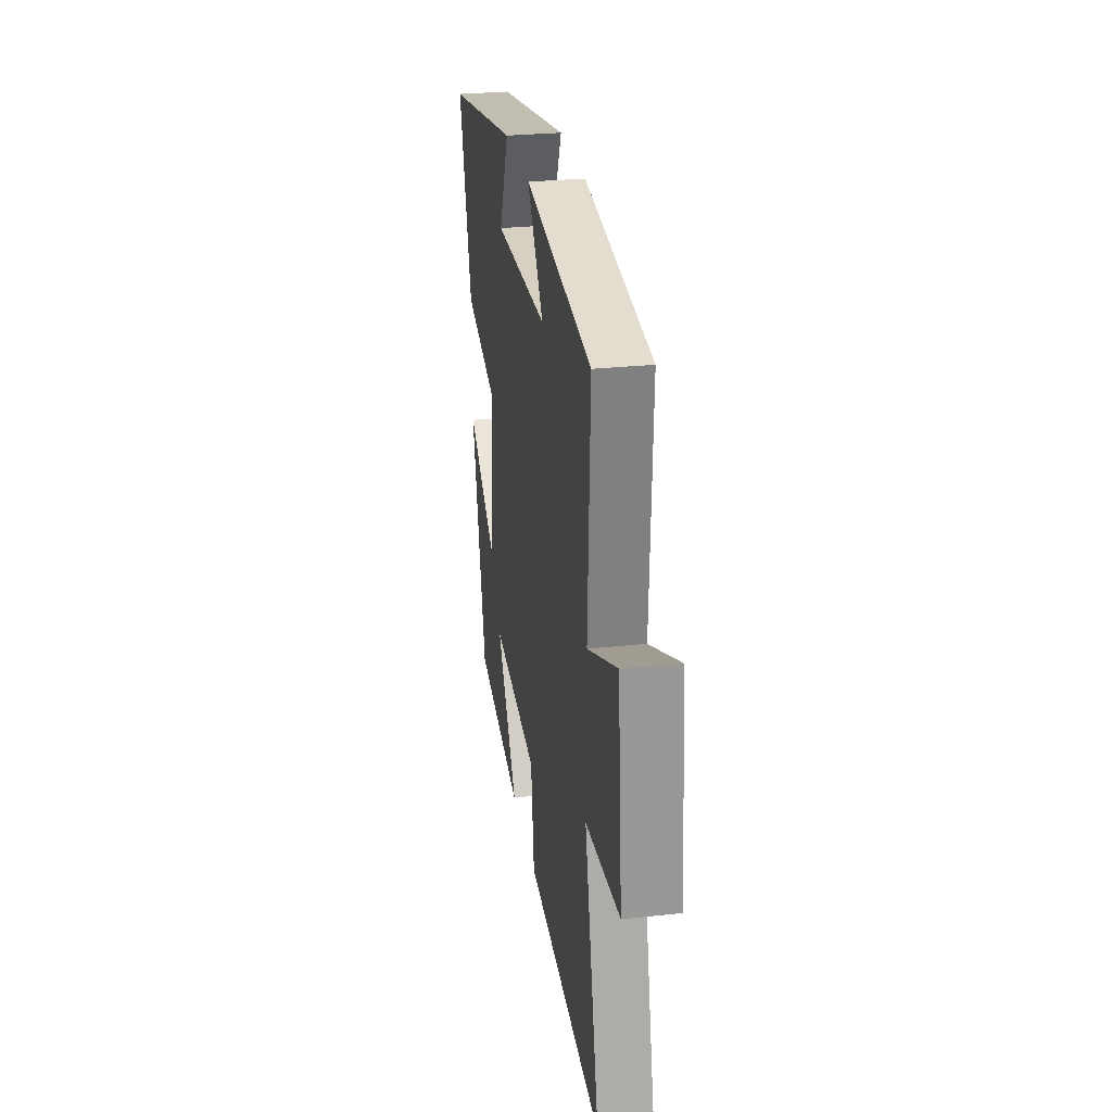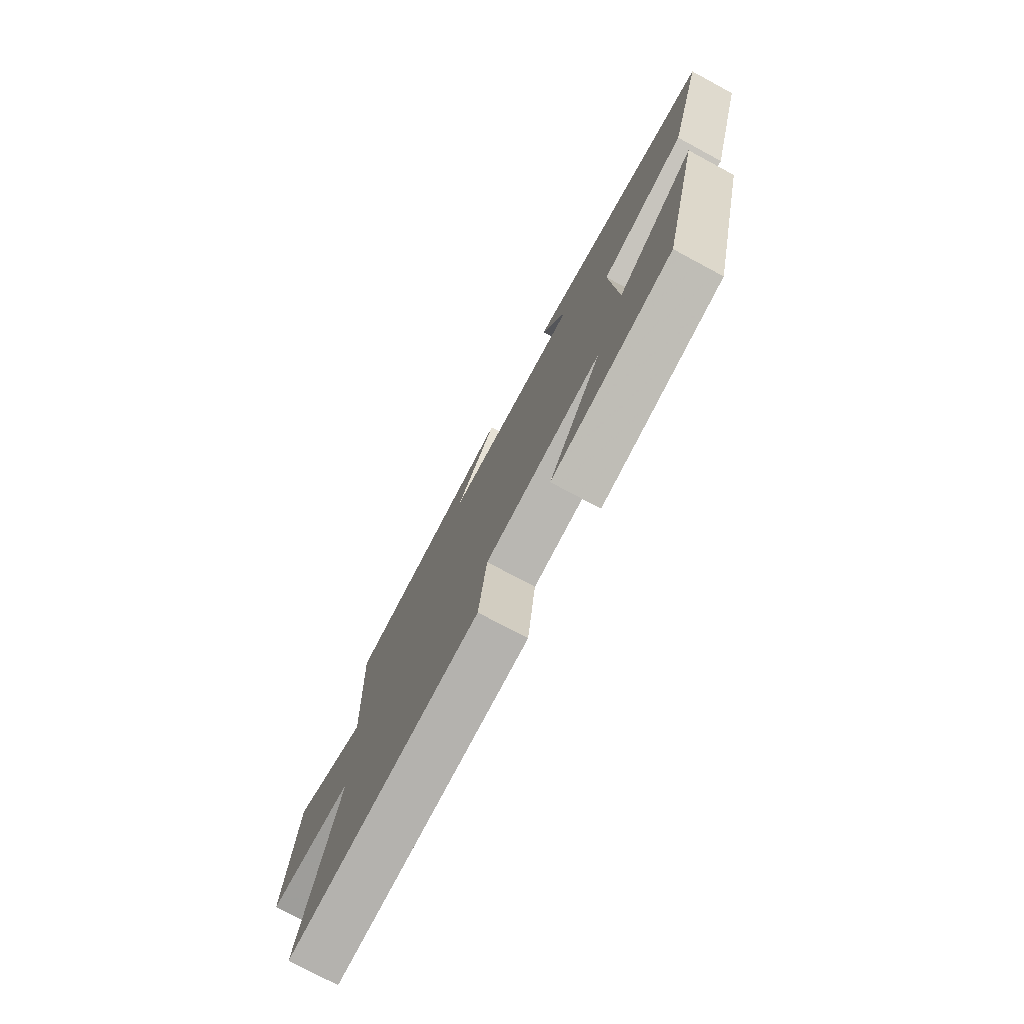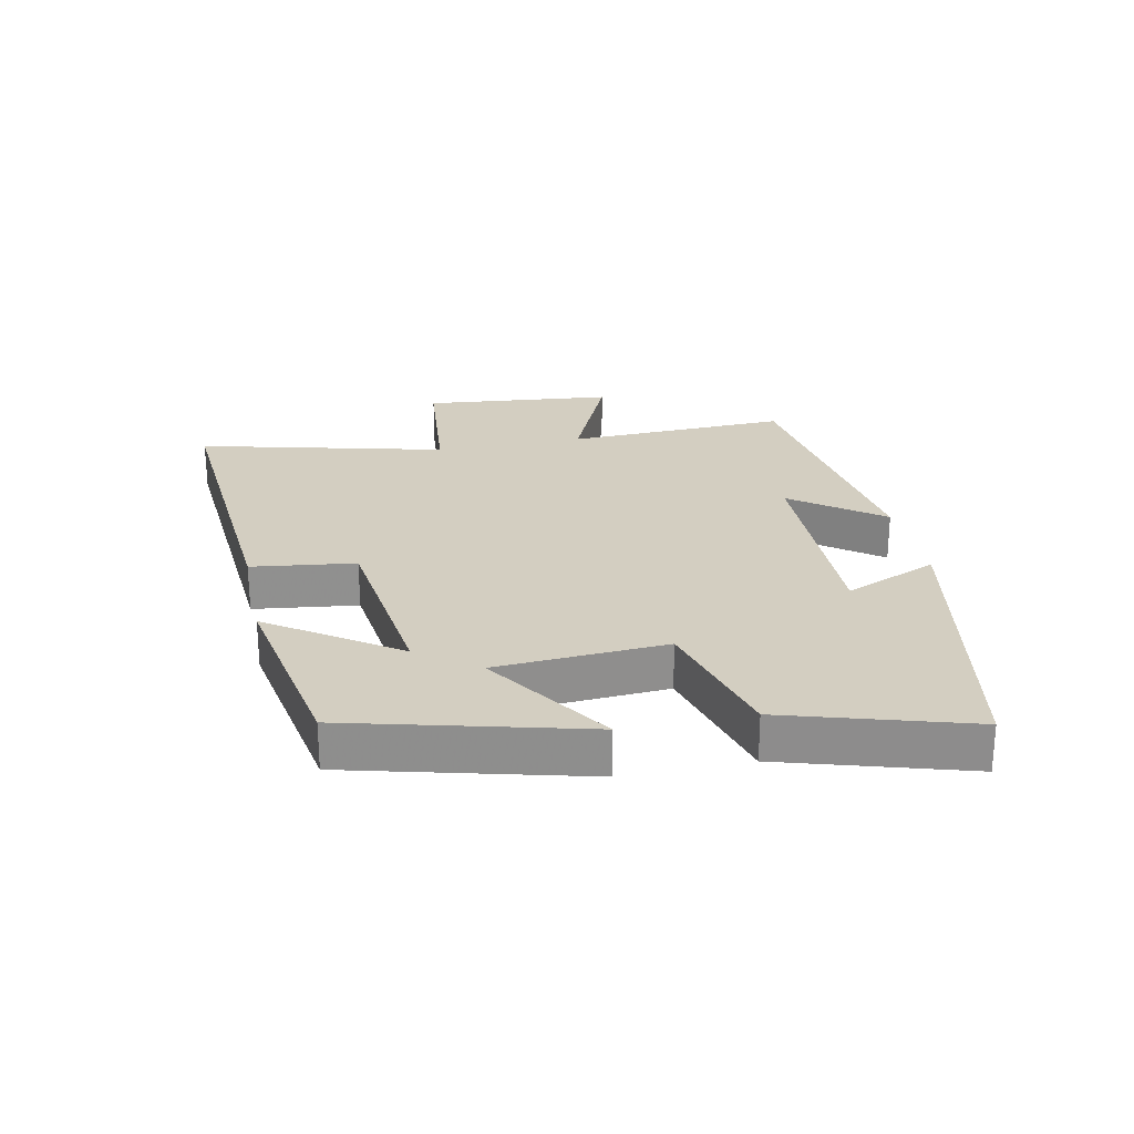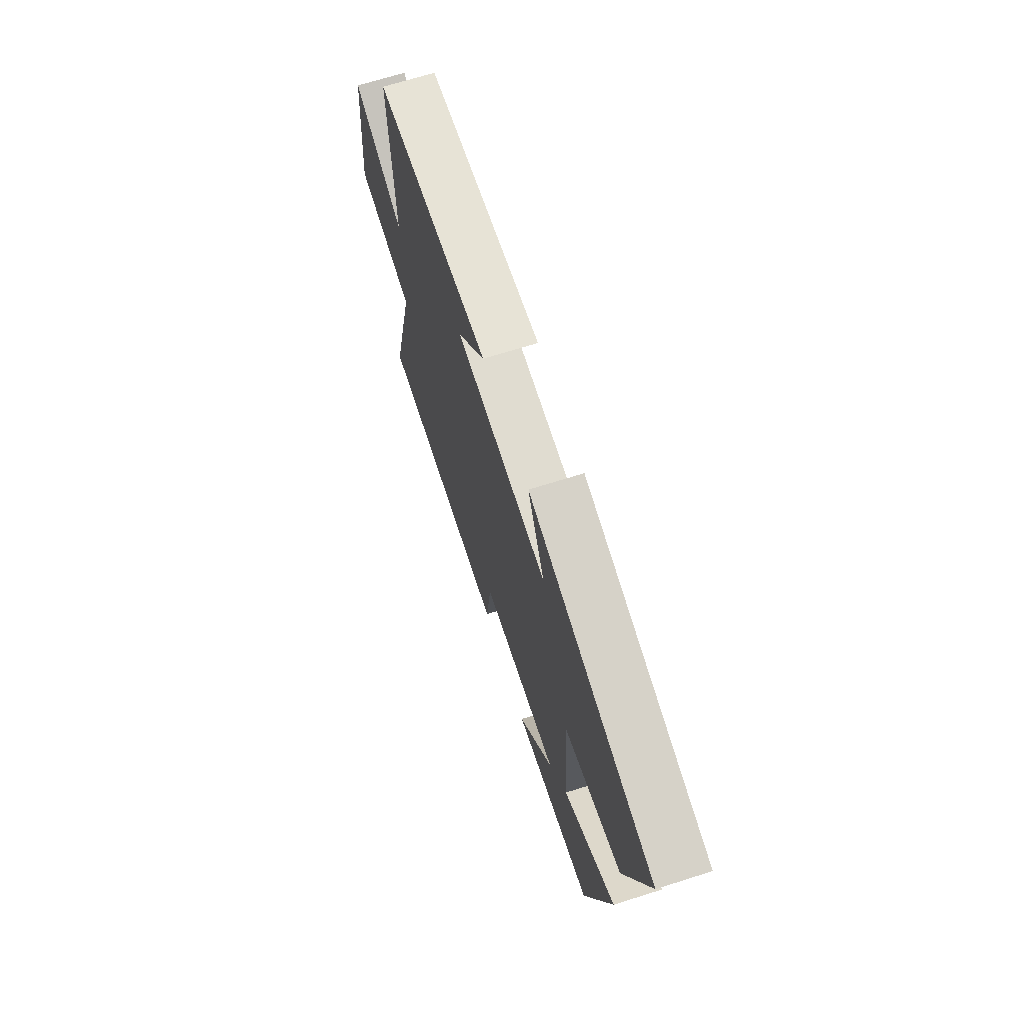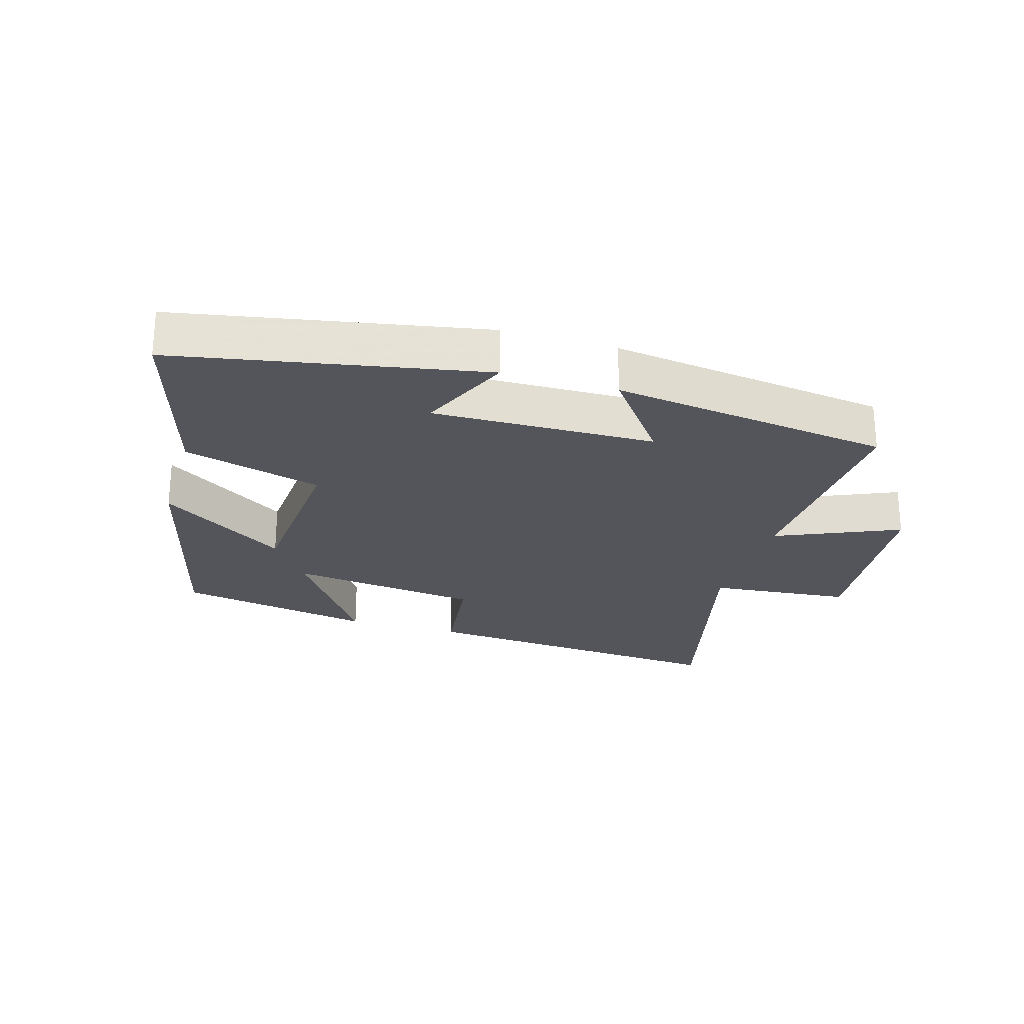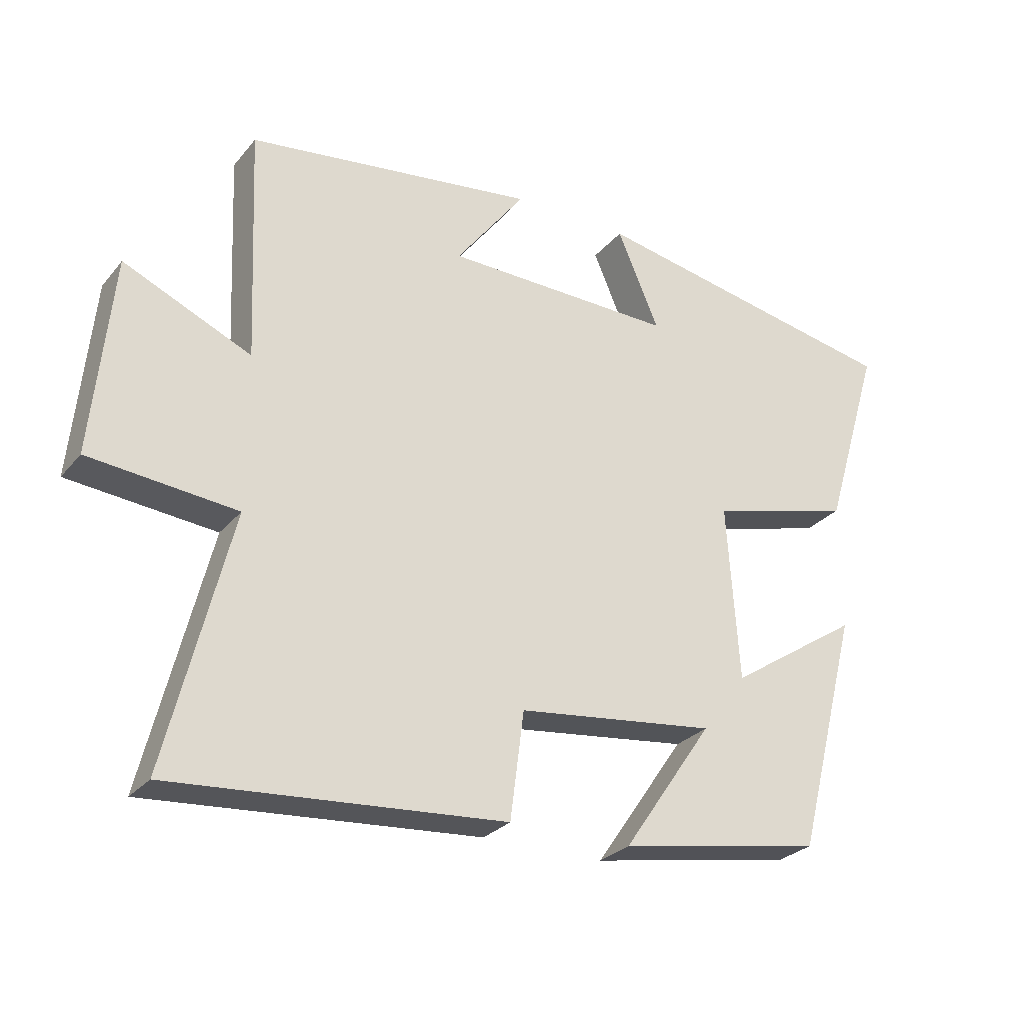
<metadata>
{"format":"obj","ext":"obj","renderer":"f3d","projection":"perspective","resolution":1024,"background":"white","views":[{"elev":27.8,"azim":80.7,"up":"+Z"},{"elev":-75.7,"azim":-118.2,"up":"+Z"},{"elev":24.9,"azim":-101.7,"up":"+Y"},{"elev":68.4,"azim":-107.6,"up":"+Z"},{"elev":-24.9,"azim":-16.8,"up":"+Y"},{"elev":-27.4,"azim":149.1,"up":"+Z"}]}
</metadata>
<code>
v -0.405 0.07 -0.445
v -0.5 0.07 -0.077
v -0.3 0.07 -0.208
v -0.282 0.07 0.06
v -0.5 0.07 0.119
v -0.587 0.07 0.408
v -0.106 0.07 0.5
v -0.17 0.07 0.352
v 0.18 0.07 0.36
v 0.074 0.07 0.5
v 0.515 0.07 0.442
v 0.5 0.07 0.089
v 0.694 0.07 0.175
v 0.724 0.07 -0.127
v 0.5 0.07 -0.149
v 0.597 0.07 -0.538
v 0.092 0.07 -0.5
v 0.071 0.07 -0.337
v -0.231 0.07 -0.301
v -0.094 0.07 -0.5
v -0.405 0 -0.445
v -0.5 0 -0.077
v -0.3 0 -0.208
v -0.282 0 0.06
v -0.5 0 0.119
v -0.587 0 0.408
v -0.106 0 0.5
v -0.17 0 0.352
v 0.18 0 0.36
v 0.074 0 0.5
v 0.515 0 0.442
v 0.5 0 0.089
v 0.694 0 0.175
v 0.724 0 -0.127
v 0.5 0 -0.149
v 0.597 0 -0.538
v 0.092 0 -0.5
v 0.071 0 -0.337
v -0.231 0 -0.301
v -0.094 0 -0.5
f 19 20 1 2
f 15 16 17 18
f 15 18 19
f 12 13 14 15
f 12 15 19
f 9 10 11 12
f 8 9 12 19
f 5 6 7 8
f 4 5 8
f 3 4 8 19
f 2 3 19
f 22 21 40 39
f 38 37 36 35
f 39 38 35
f 35 34 33 32
f 39 35 32
f 32 31 30 29
f 39 32 29 28
f 28 27 26 25
f 28 25 24
f 39 28 24 23
f 39 23 22
f 1 21 22 2
f 2 22 23 3
f 3 23 24 4
f 4 24 25 5
f 5 25 26 6
f 6 26 27 7
f 7 27 28 8
f 8 28 29 9
f 9 29 30 10
f 10 30 31 11
f 11 31 32 12
f 12 32 33 13
f 13 33 34 14
f 14 34 35 15
f 15 35 36 16
f 16 36 37 17
f 17 37 38 18
f 18 38 39 19
f 19 39 40 20
f 20 40 21 1

</code>
